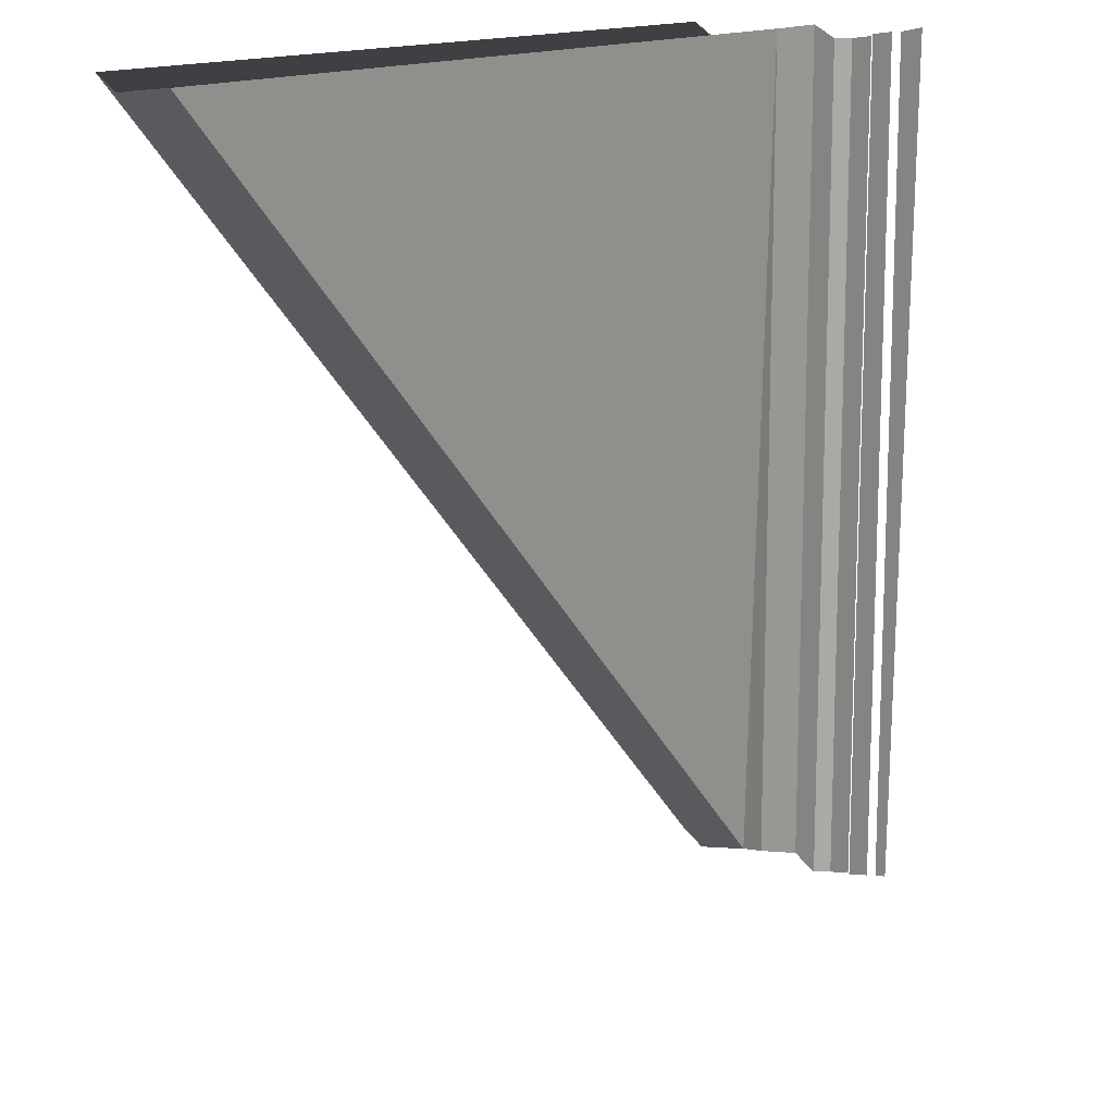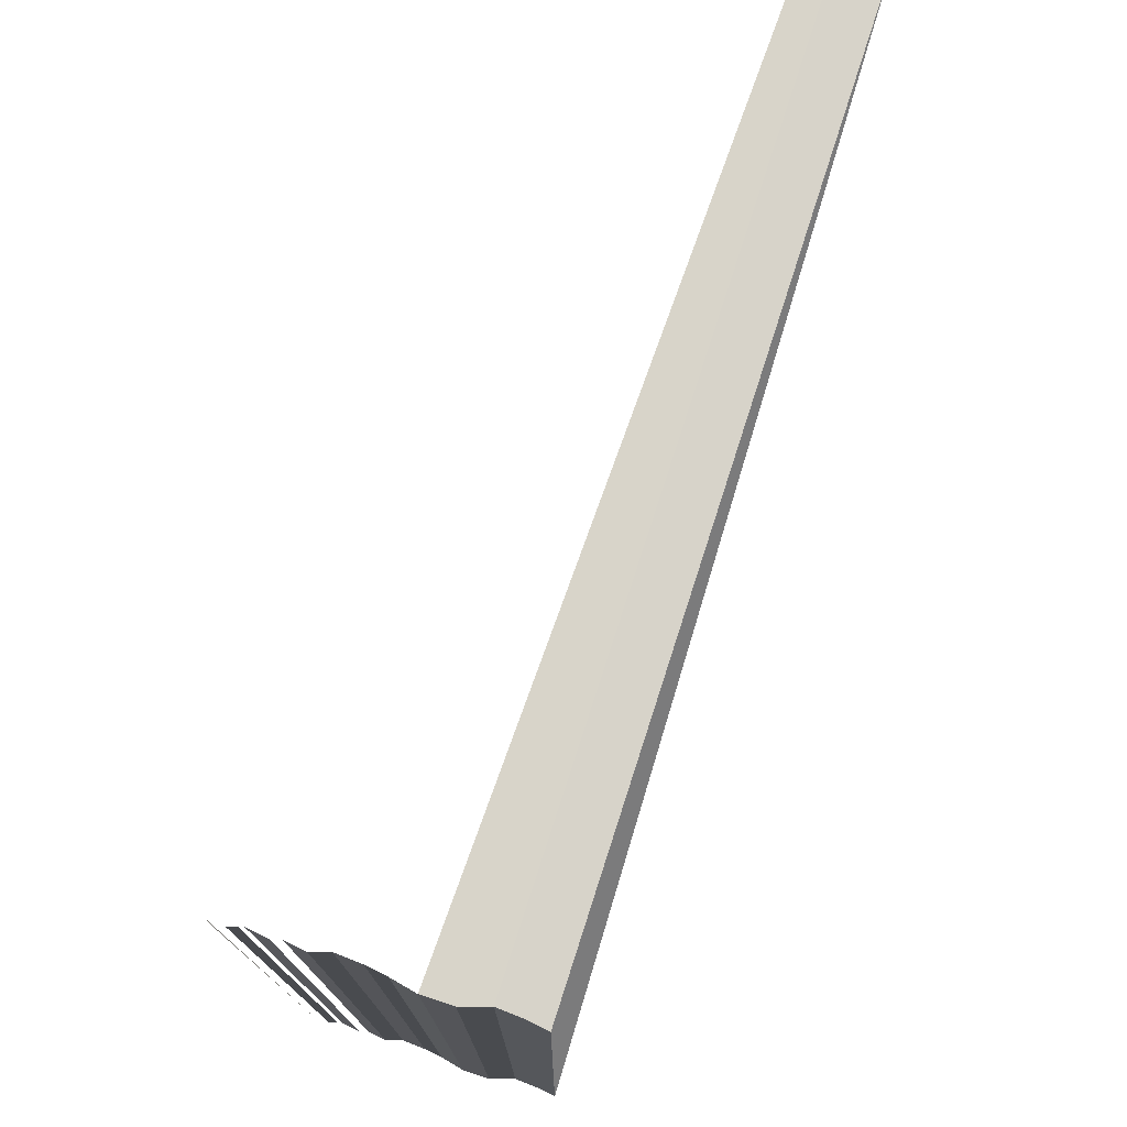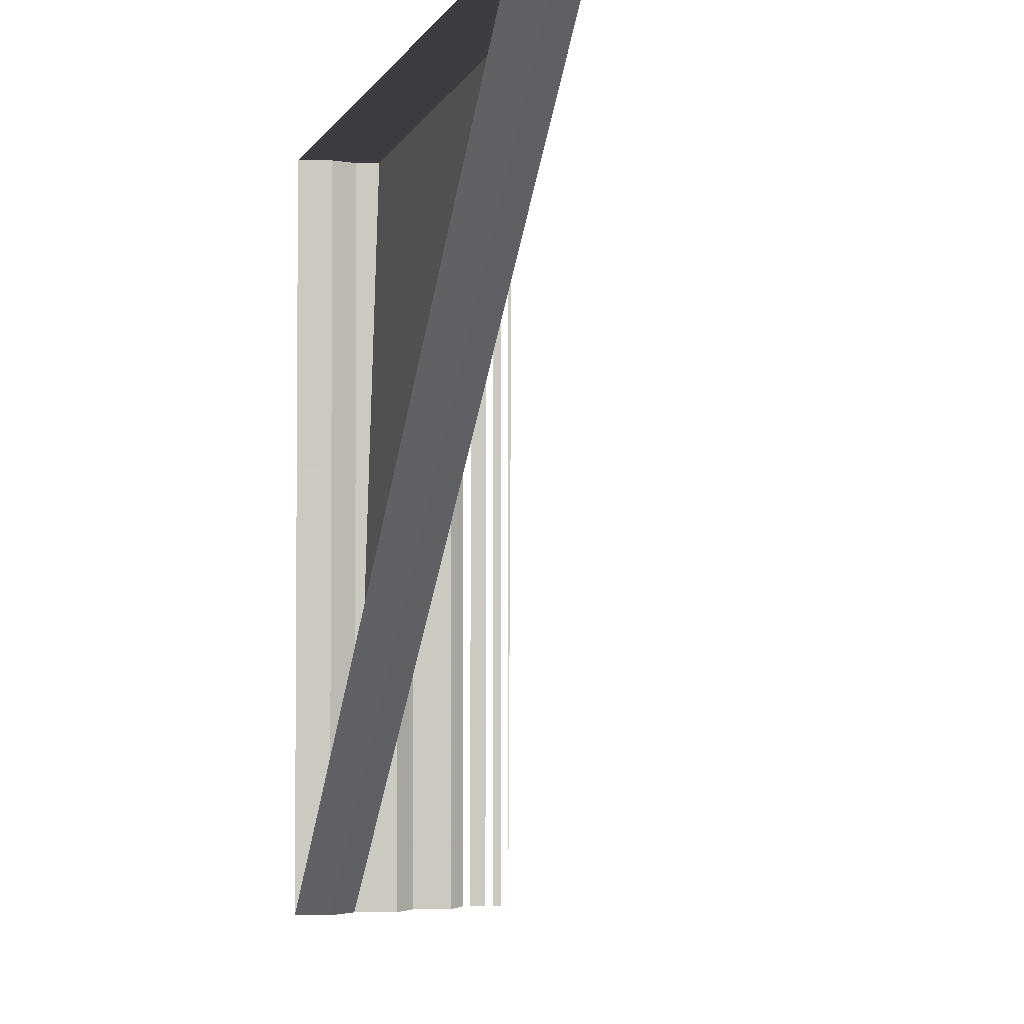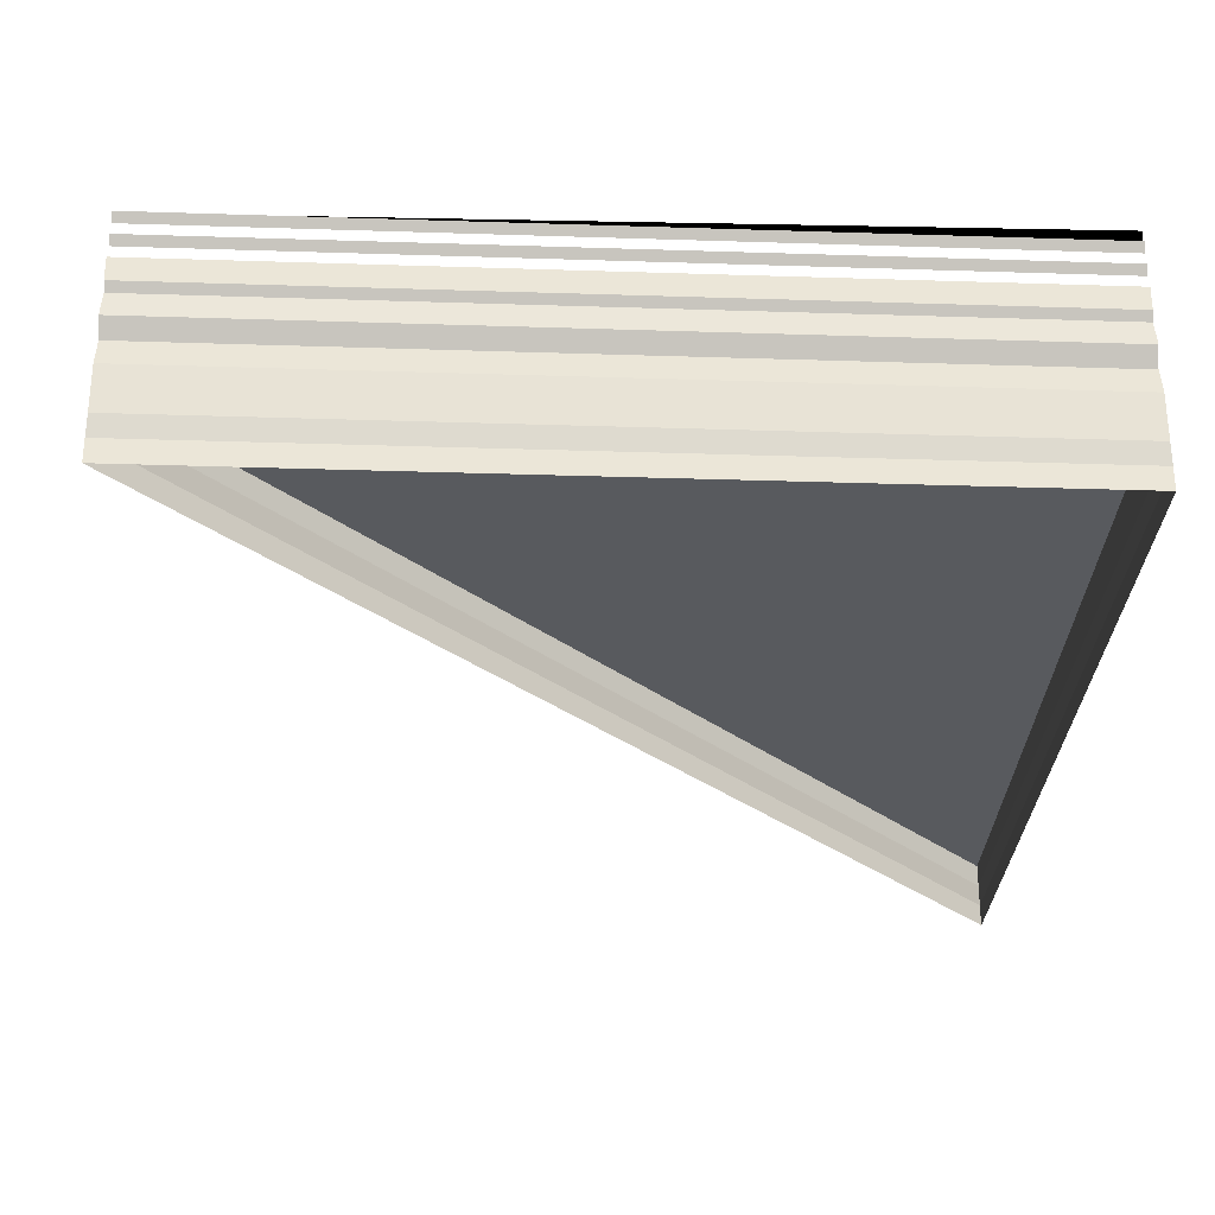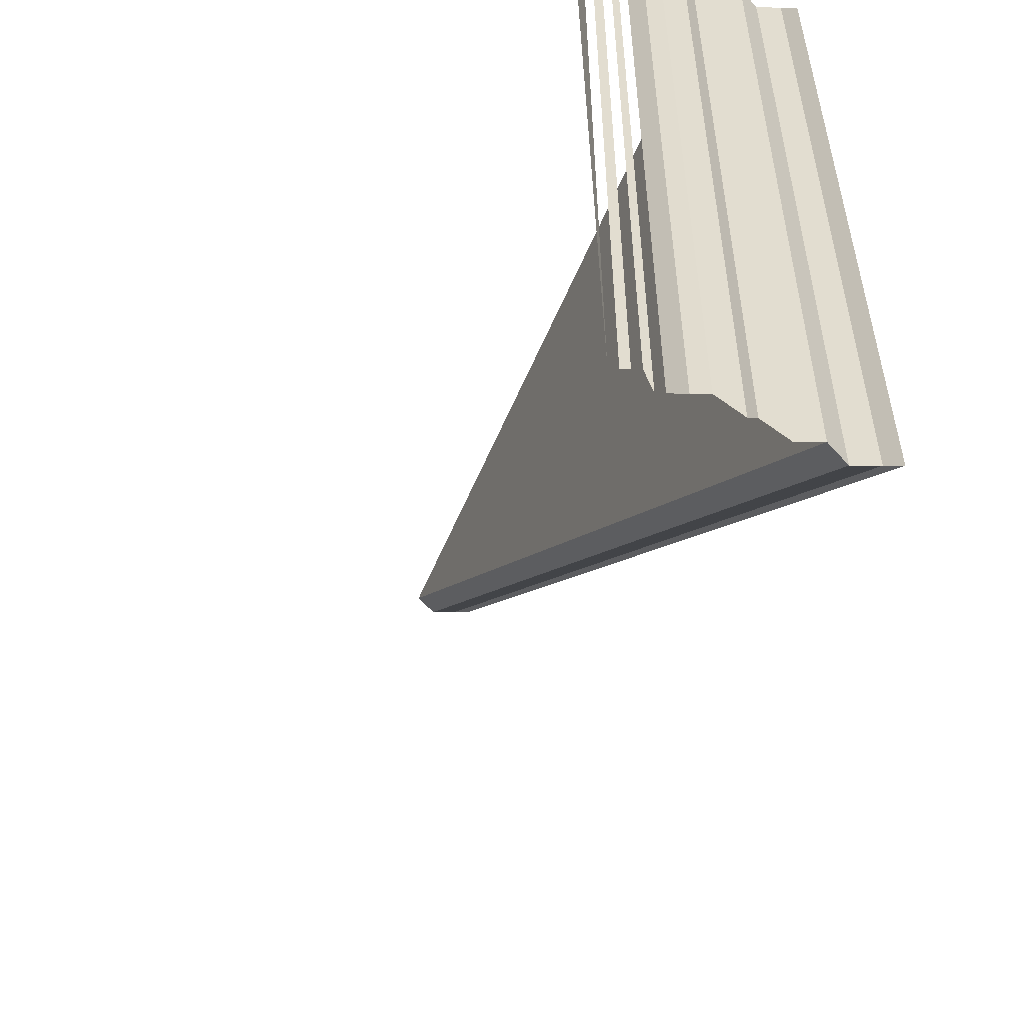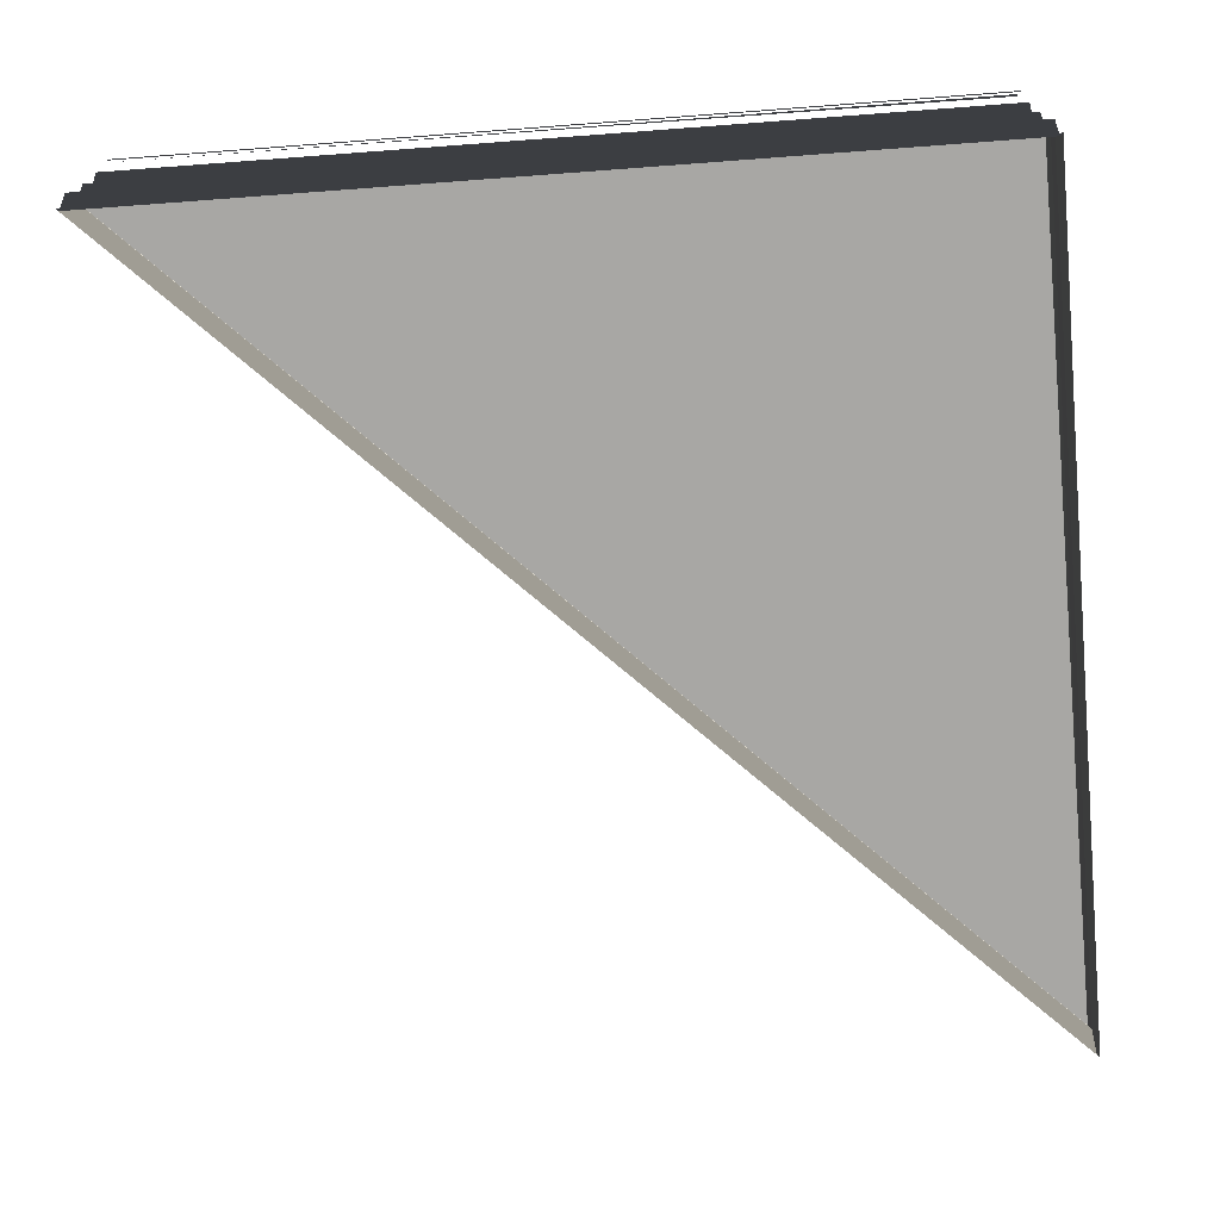
<metadata>
{"format":"obj","ext":"obj","renderer":"f3d","projection":"perspective","resolution":1024,"background":"white","views":[{"elev":14.4,"azim":-54.9,"up":"+Y"},{"elev":76.3,"azim":107.7,"up":"+Y"},{"elev":-3.1,"azim":-106.6,"up":"+Y"},{"elev":-30.1,"azim":87.2,"up":"+Z"},{"elev":-55.0,"azim":65.8,"up":"+Y"},{"elev":-72.5,"azim":95.3,"up":"+Z"}]}
</metadata>
<code>
o 7210
v 2243 1889 22.22
v 2243 1889 22.22
v 2243 1889 22.22
v 2243 1889 22.22
v 2243 1889 22.22
v 2243 1888 22.22
v 2243 1888 22.22
v 2243 1889 22.22
v 2243 1889 22.22
v 2243 1888 22.22
v 2243 1889 22.22
v 2243 1888 22.22
v 2243 1889 22.22
v 2243 1888 22.22
v 2243 1889 22.22
v 2243 1889 22.22
v 2243 1888 22.22
v 2243 1889 22.22
v 2243 1889 22.22
v 2243 1889 22.22
v 2243 1888 22.22
v 2243 1888 22.22
v 2243 1889 22.22
v 2243 1888 22.22
v 2243 1889 22.22
v 2243 1889 22.22
v 2243 1888 22.22
v 2243 1889 22.22
v 2243 1888 22.22
v 2243 1889 22.22
v 2243 1888 22.22
v 2243 1889 22.22
v 2243 1888 22.22
v 2243 1888 22.22
v 2243 1889 22.22
v 2243 1889 22.22
v 2243 1888 22.22
v 2243 1889 22.22
v 2243 1889 22.22
v 2243 1888 22.22
v 2243 1889 22.22
v 2243 1889 22.22
v 2243 1888 22.22
v 2243 1888 22.22
v 2243 1889 22.22
v 2243 1888 22.22
v 2243 1889 22.22
v 2243 1888 22.22
v 2243 1889 22.22
v 2243 1889 22.22
v 2243 1889 22.22
v 2243 1888 22.22
v 2243 1889 22.22
v 2243 1888 22.22
v 2243 1888 22.22
v 2243 1888 22.22
v 2243 1889 22.22
v 2243 1888 22.22
v 2243 1889 22.22
v 2243 1889 22.22
v 2243 1889 22.22
v 2243 1888 22.22
v 2243 1889 22.22
v 2243 1888 22.22
v 2243 1888 22.22
v 2243 1888 22.22
v 2243 1889 22.22
v 2243 1888 22.22
v 2243 1889 22.22
v 2243 1889 22.22
v 2243 1889 22.22
v 2243 1888 22.22
v 2243 1889 22.22
v 2243 1888 22.22
v 2243 1888 22.22
v 2243 1888 22.22
v 2243 1889 22.22
v 2243 1888 22.22
v 2243 1889 22.22
v 2243 1889 22.22
v 2243 1889 22.22
v 2243 1888 22.22
v 2243 1889 22.22
v 2243 1888 22.22
v 2243 1888 22.22
v 2243 1888 22.22
v 2243 1889 22.22
v 2243 1888 22.22
v 2243 1889 22.22
v 2243 1889 22.22
v 2243 1889 22.22
v 2243 1888 22.22
v 2243 1889 22.22
v 2243 1888 22.22
v 2243 1888 22.22
v 2243 1888 22.22
v 2243 1889 22.22
v 2243 1888 22.22
v 2243 1889 22.22
v 2243 1889 22.22
v 2243 1889 22.22
v 2243 1888 22.22
v 2243 1889 22.22
v 2243 1888 22.22
v 2243 1888 22.22
v 2243 1888 22.22
v 2243 1889 22.22
v 2243 1888 22.22
v 2243 1889 22.22
v 2243 1889 22.22
v 2243 1889 22.22
v 2243 1888 22.22
v 2243 1889 22.22
v 2243 1888 22.22
v 2243 1889 22.22
f 1 2 3
f 3 4 5
f 4 6 7
f 5 8 9
f 8 7 10
f 11 10 12
f 13 14 11
f 14 15 16
f 17 18 15
f 19 17 13
f 20 21 19
f 22 16 23
f 24 23 25
f 26 27 25
f 28 27 29
f 9 30 25
f 28 31 32
f 32 33 34
f 35 36 30
f 37 35 24
f 38 39 36
f 40 38 37
f 41 42 39
f 43 41 40
f 44 45 43
f 46 47 48
f 48 49 50
f 51 52 53
f 53 54 55
f 56 57 58
f 58 59 60
f 61 62 63
f 63 64 65
f 66 67 68
f 68 69 70
f 71 72 73
f 73 74 75
f 76 77 78
f 78 79 80
f 81 82 83
f 83 84 85
f 86 87 88
f 88 89 90
f 91 92 93
f 93 94 95
f 96 97 98
f 98 99 100
f 101 102 103
f 103 104 105
f 106 107 108
f 108 109 110
f 111 112 113
f 114 115 113

</code>
